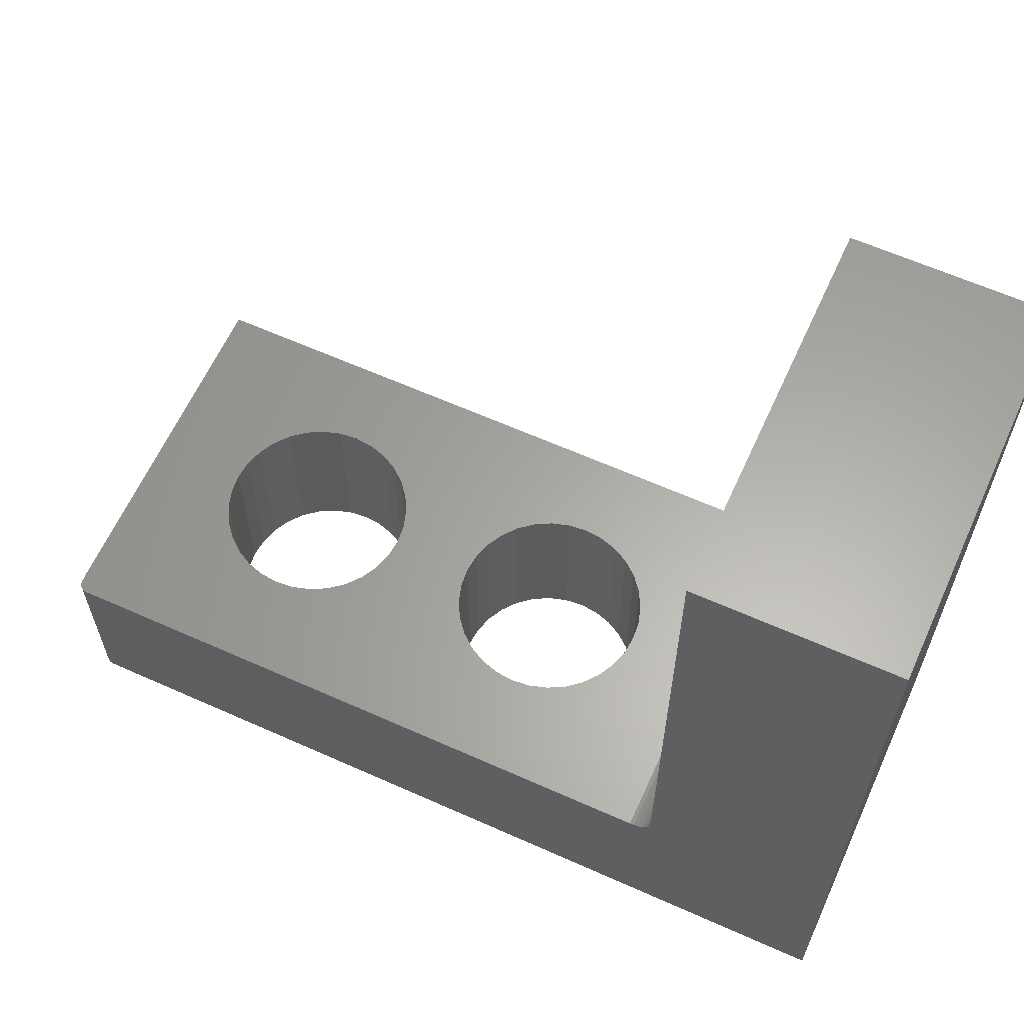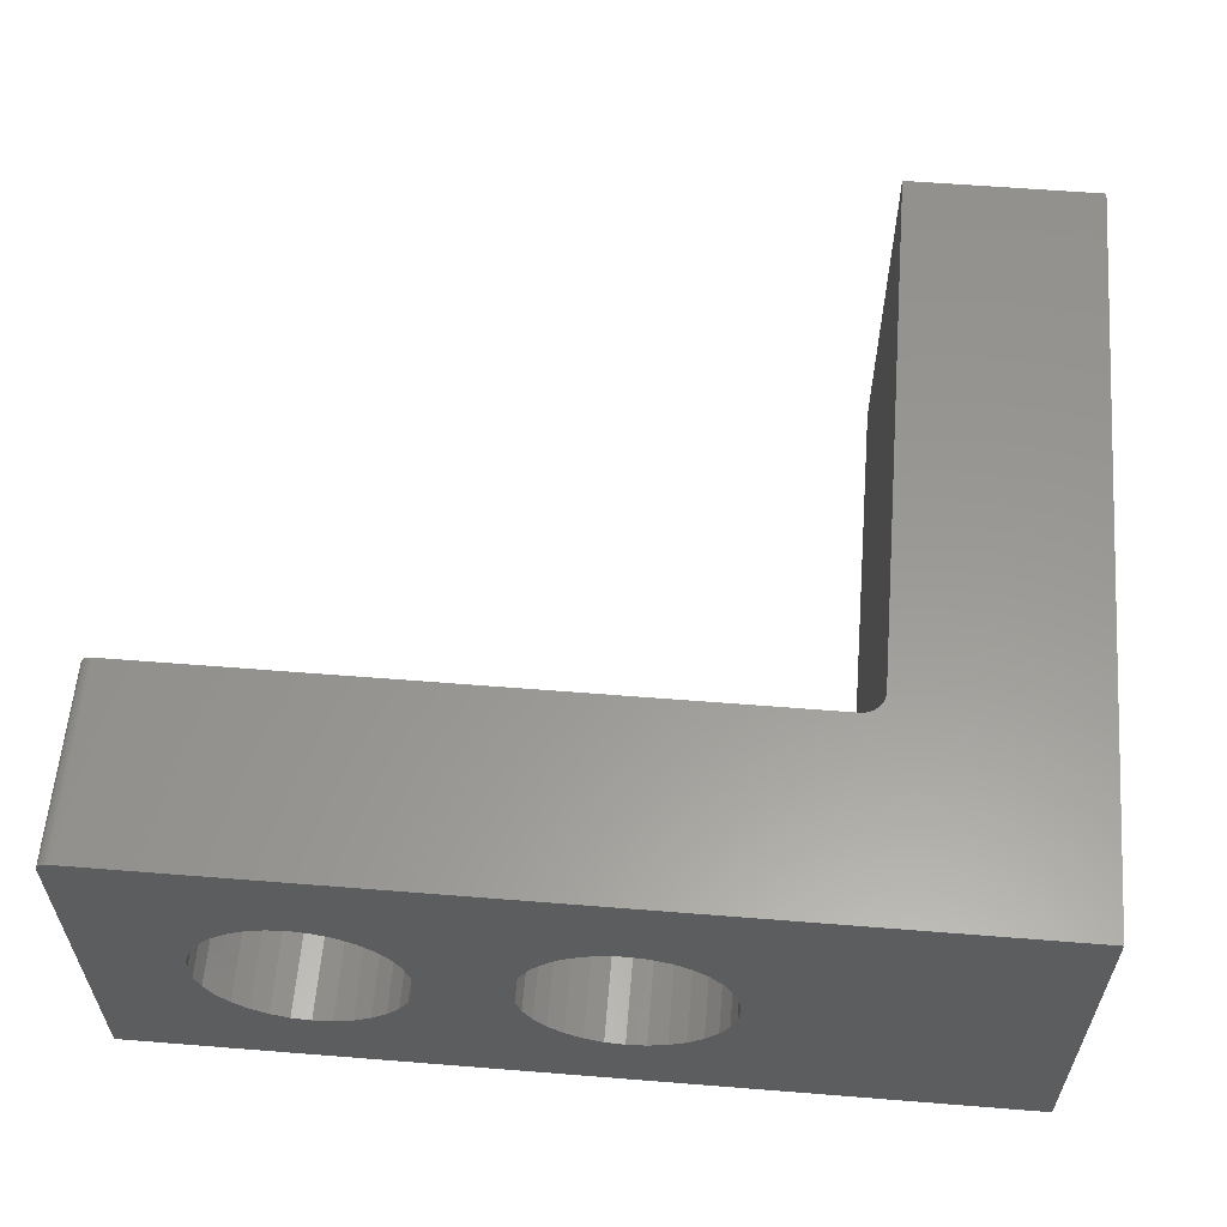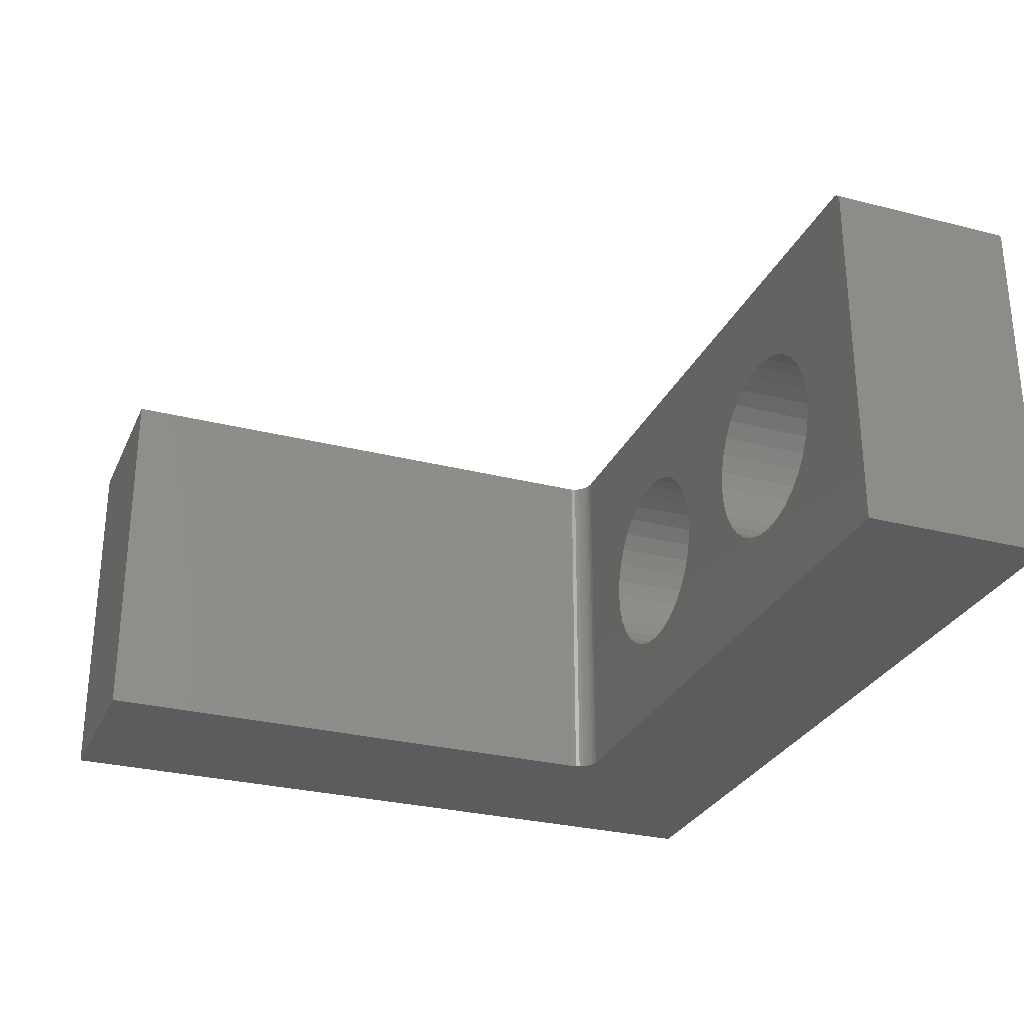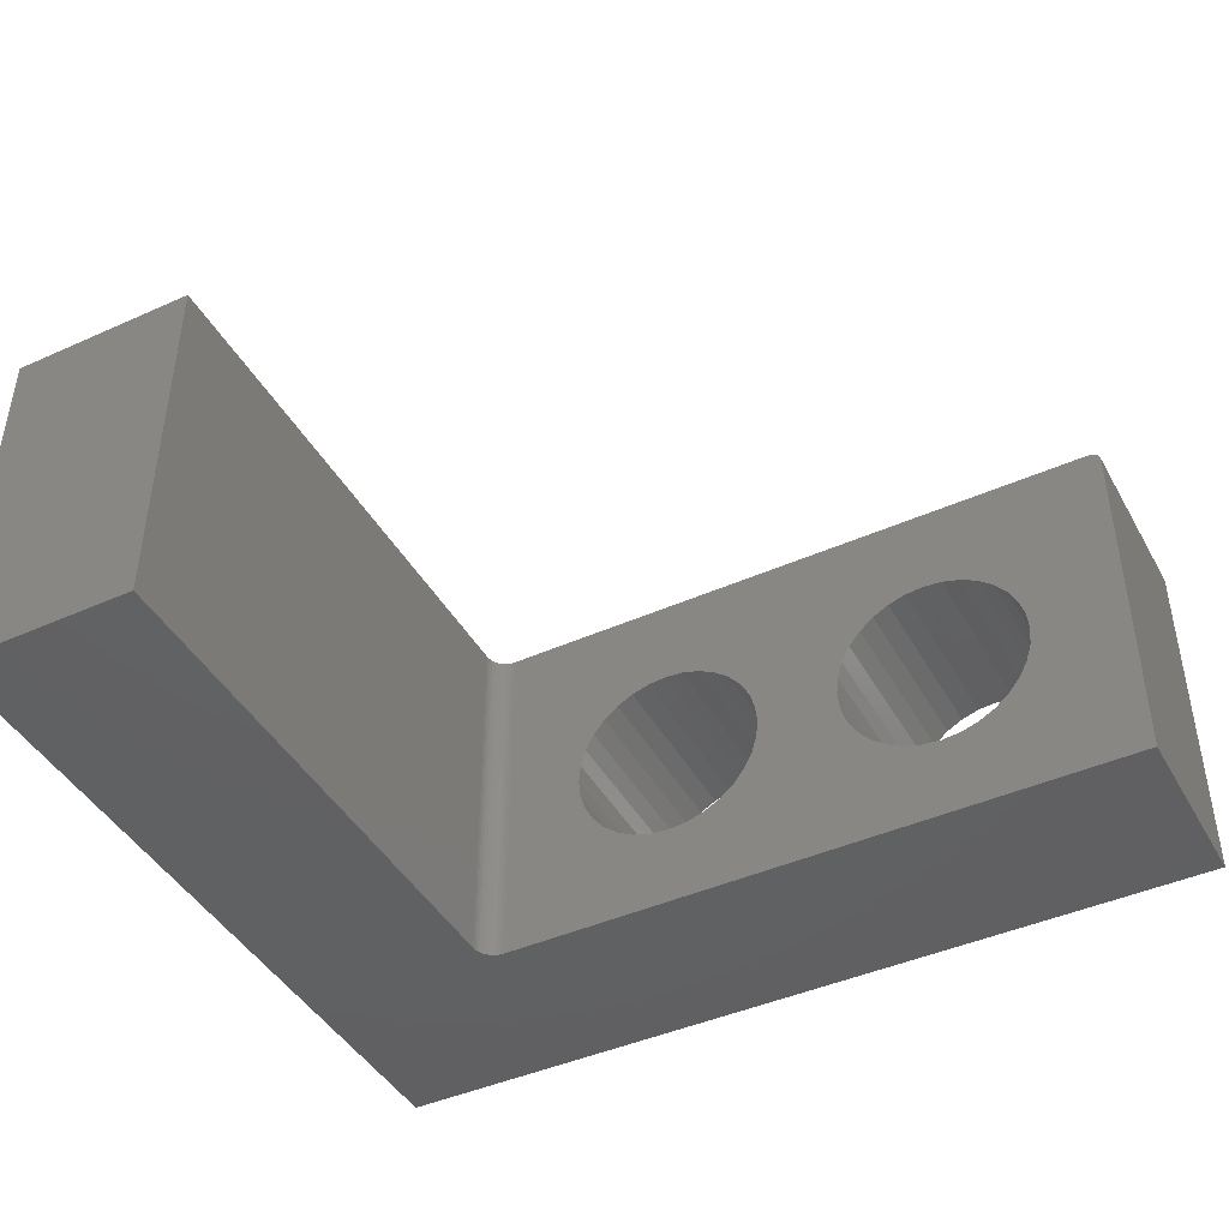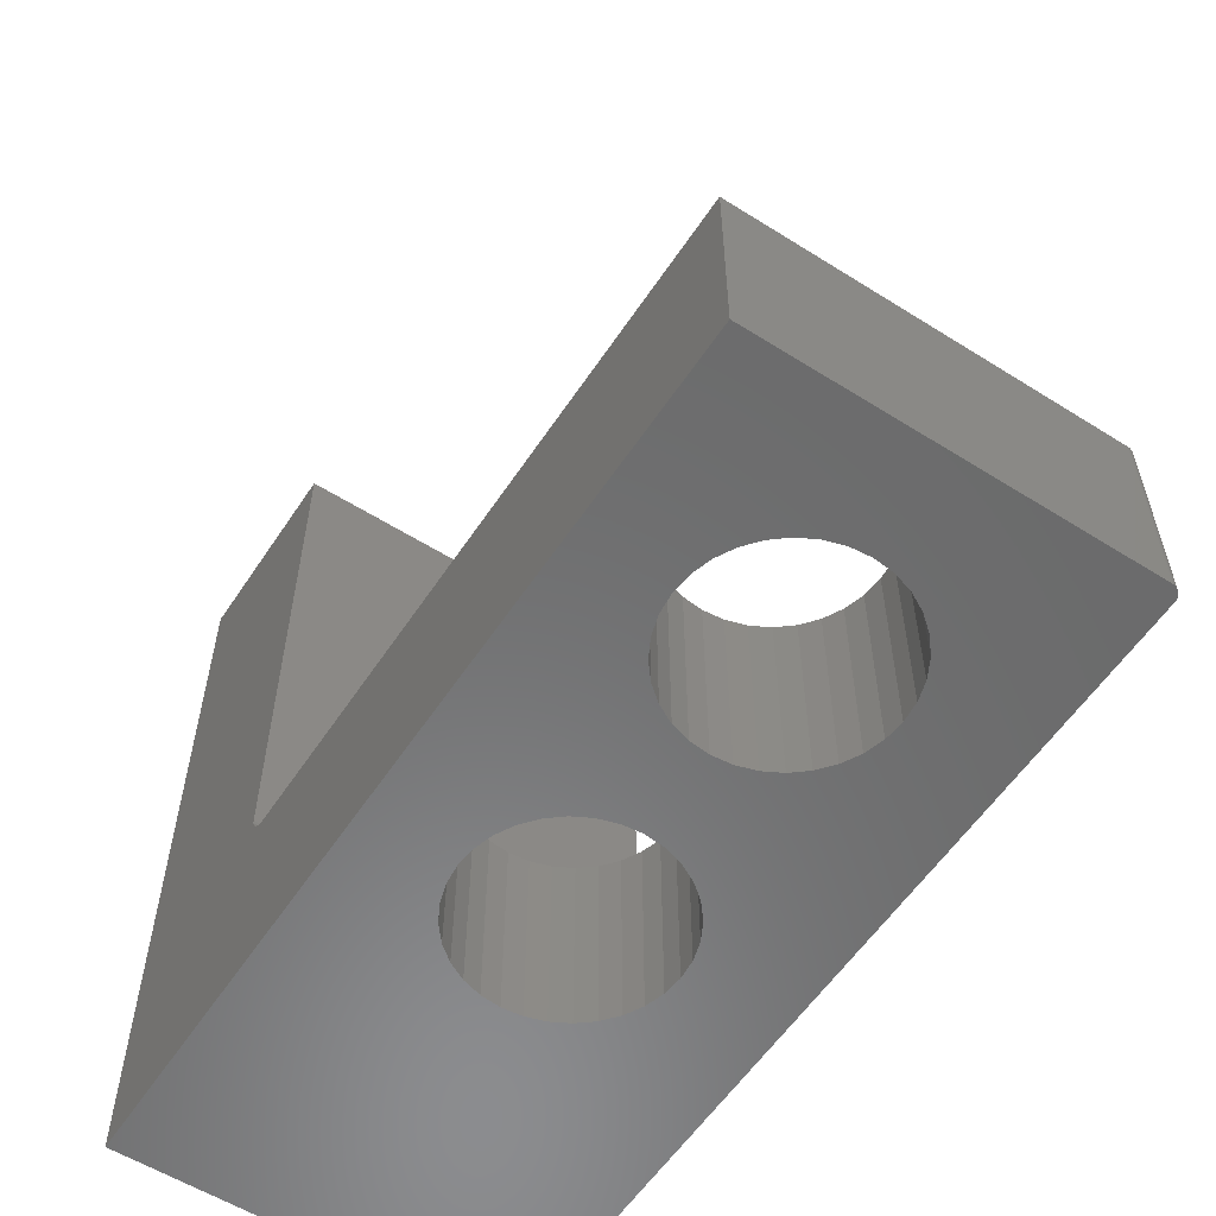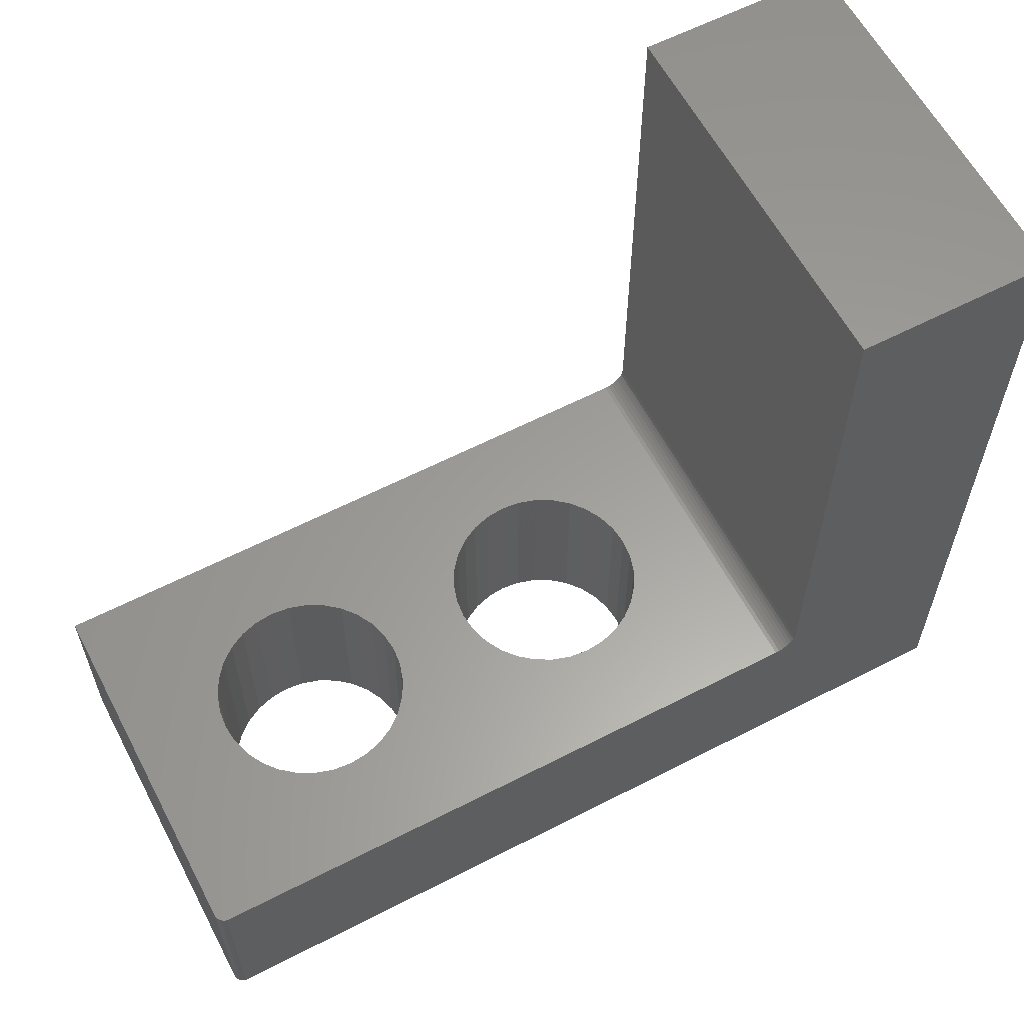
<metadata>
{"format":"stl","ext":"stl","renderer":"f3d","projection":"perspective","resolution":1024,"background":"white","views":[{"elev":62.4,"azim":-155.6,"up":"+Z"},{"elev":59.1,"azim":-175.3,"up":"+Y"},{"elev":-28.6,"azim":69.1,"up":"+Y"},{"elev":-43.7,"azim":27.7,"up":"+Y"},{"elev":-57.4,"azim":56.8,"up":"+Z"},{"elev":60.7,"azim":152.3,"up":"+Z"}]}
</metadata>
<code>
# stl→obj: 180 verts, 360 faces
v -0.6516 -0.07812 0.07812
v -0.6516 -0.1953 0.07812
v -0.6625 -0.07812 0.08749
v -0.6625 -0.1953 0.08749
v -0.6719 -0.07812 0.09842
v -0.6719 -0.1953 0.09842
v -0.6719 -0.1953 0.07812
v -0.6719 -0.07812 0.07812
v -0.2649 -0.06957 -2.97e-17
v -0.2787 -0.07094 0.1382
v -0.2787 -0.07094 -2.886e-17
v -0.2921 -0.07498 0.1382
v -0.2921 -0.07498 -2.804e-17
v -0.3044 -0.08155 0.1382
v -0.3044 -0.08155 -2.729e-17
v -0.3151 -0.09038 0.1382
v -0.3151 -0.09038 -2.663e-17
v -0.324 -0.1012 0.1382
v -0.324 -0.1012 -2.609e-17
v -0.3305 -0.1134 0.1382
v -0.3305 -0.1134 -2.569e-17
v -0.3346 -0.1268 0.1382
v -0.3346 -0.1268 -2.544e-17
v -0.3359 -0.1406 0.1382
v -0.3359 -0.1406 0
v -0.2649 -0.06957 0.1382
v -0.251 -0.07094 -3.055e-17
v -0.251 -0.07094 0.1382
v -0.2377 -0.07498 -3.137e-17
v -0.2377 -0.07498 0.1382
v -0.2254 -0.08155 -3.212e-17
v -0.2254 -0.08155 0.1382
v -0.2146 -0.09038 -3.278e-17
v -0.2146 -0.09038 0.1382
v -0.2058 -0.1012 -3.332e-17
v -0.2058 -0.1012 0.1382
v -0.1992 -0.1134 -3.372e-17
v -0.1992 -0.1134 0.1382
v -0.1952 -0.1268 -3.397e-17
v -0.1952 -0.1268 0.1382
v -0.1938 -0.1406 0
v -0.1938 -0.1406 0.1382
v -0.2649 -0.2117 -2.97e-17
v -0.251 -0.2103 0.1382
v -0.251 -0.2103 -3.055e-17
v -0.2377 -0.2063 0.1382
v -0.2377 -0.2063 -3.137e-17
v -0.2254 -0.1997 0.1382
v -0.2254 -0.1997 -3.212e-17
v -0.2146 -0.1909 0.1382
v -0.2146 -0.1909 -3.278e-17
v -0.2058 -0.1801 0.1382
v -0.2058 -0.1801 -3.332e-17
v -0.1992 -0.1678 0.1382
v -0.1992 -0.1678 -3.372e-17
v -0.1952 -0.1545 0.1382
v -0.1952 -0.1545 -3.397e-17
v -0.2649 -0.2117 0.1382
v -0.2787 -0.2103 -2.886e-17
v -0.2787 -0.2103 0.1382
v -0.2921 -0.2063 -2.804e-17
v -0.2921 -0.2063 0.1382
v -0.3044 -0.1997 -2.729e-17
v -0.3044 -0.1997 0.1382
v -0.3151 -0.1909 -2.663e-17
v -0.3151 -0.1909 0.1382
v -0.324 -0.1801 -2.609e-17
v -0.324 -0.1801 0.1382
v -0.3305 -0.1678 -2.569e-17
v -0.3305 -0.1678 0.1382
v -0.3346 -0.1545 -2.544e-17
v -0.3346 -0.1545 0.1382
v -0.397 -0.1406 0
v -0.3983 -0.1268 -2.153e-17
v -0.3983 -0.1545 -2.153e-17
v -0.1328 6.852e-17 -3.779e-17
v -0.1313 -0.0001501 -3.789e-17
v -0.125 -0.007812 -3.827e-17
v -0.4178 -0.09038 -2.034e-17
v -0.4285 -0.08155 -1.968e-17
v -0.4408 -0.07498 -1.893e-17
v -0.4541 -0.07094 -1.812e-17
v -0.468 -0.06957 -1.727e-17
v -0.4819 -0.07094 -1.642e-17
v -0.75 0 0
v -0.125 -0.2734 -3.827e-17
v -0.75 -0.2734 0
v -0.4819 -0.2103 -1.642e-17
v -0.468 -0.2117 -1.727e-17
v -0.4541 -0.2103 -1.812e-17
v -0.4408 -0.2063 -1.893e-17
v -0.4285 -0.1997 -1.968e-17
v -0.4178 -0.1909 -2.034e-17
v -0.4952 -0.07498 -1.56e-17
v -0.5075 -0.08155 -1.485e-17
v -0.5183 -0.09038 -1.419e-17
v -0.5271 -0.1012 -1.365e-17
v -0.5337 -0.1134 -1.325e-17
v -0.5377 -0.1268 -1.3e-17
v -0.5391 -0.1406 0
v -0.4024 -0.1134 -2.129e-17
v -0.4089 -0.1012 -2.088e-17
v -0.1298 -0.0005947 -3.797e-17
v -0.1285 -0.001317 -3.806e-17
v -0.1273 -0.002288 -3.813e-17
v -0.1263 -0.003472 -3.819e-17
v -0.1256 -0.004823 -3.823e-17
v -0.1252 -0.006288 -3.826e-17
v -0.5377 -0.1545 -1.3e-17
v -0.5337 -0.1678 -1.325e-17
v -0.5271 -0.1801 -1.365e-17
v -0.5183 -0.1909 -1.419e-17
v -0.5075 -0.1997 -1.485e-17
v -0.4952 -0.2063 -1.56e-17
v -0.4024 -0.1678 -2.129e-17
v -0.4089 -0.1801 -2.088e-17
v -0.397 -0.1406 0.1382
v -0.1328 6.852e-17 0.1382
v -0.1285 -0.001317 0.1382
v -0.1313 -0.0001501 0.1382
v -0.1298 -0.0005947 0.1382
v -0.5962 -0.2734 0.1382
v -0.125 -0.2734 0.1382
v -0.4408 -0.2063 0.1382
v -0.4541 -0.2103 0.1382
v -0.468 -0.2117 0.1382
v -0.4819 -0.2103 0.1382
v -0.4952 -0.2063 0.1382
v -0.5075 -0.1997 0.1382
v -0.5183 -0.1909 0.1382
v -0.5271 -0.1801 0.1382
v -0.5337 -0.1678 0.1382
v -0.5377 -0.1545 0.1382
v -0.5391 -0.1406 0.1382
v -0.5962 1.707e-17 0.1382
v -0.4024 -0.1134 0.1382
v -0.3983 -0.1268 0.1382
v -0.4178 -0.09038 0.1382
v -0.4089 -0.1012 0.1382
v -0.4408 -0.07498 0.1382
v -0.4285 -0.08155 0.1382
v -0.5377 -0.1268 0.1382
v -0.5337 -0.1134 0.1382
v -0.5271 -0.1012 0.1382
v -0.5183 -0.09038 0.1382
v -0.5075 -0.08155 0.1382
v -0.4952 -0.07498 0.1382
v -0.4819 -0.07094 0.1382
v -0.468 -0.06957 0.1382
v -0.4541 -0.07094 0.1382
v -0.1263 -0.003472 0.1382
v -0.125 -0.007812 0.1382
v -0.1252 -0.006288 0.1382
v -0.1256 -0.004823 0.1382
v -0.1273 -0.002288 0.1382
v -0.3983 -0.1545 0.1382
v -0.4024 -0.1678 0.1382
v -0.4089 -0.1801 0.1382
v -0.4178 -0.1909 0.1382
v -0.4285 -0.1997 0.1382
v -0.6118 -0.2734 0.1538
v -0.6118 1.534e-17 0.1538
v -0.6118 -0.2734 0.5526
v -0.6118 1.534e-17 0.5526
v -0.75 3.757e-33 0.5526
v -0.6115 1.537e-17 0.1507
v -0.6107 1.547e-17 0.1478
v -0.6092 1.563e-17 0.1451
v -0.6073 1.585e-17 0.1427
v -0.6049 1.611e-17 0.1408
v -0.6022 1.641e-17 0.1393
v -0.5993 1.673e-17 0.1385
v -0.5993 -0.2734 0.1385
v -0.6022 -0.2734 0.1393
v -0.6049 -0.2734 0.1408
v -0.6073 -0.2734 0.1427
v -0.6092 -0.2734 0.1451
v -0.6107 -0.2734 0.1478
v -0.6115 -0.2734 0.1507
v -0.75 -0.2734 0.5526
f 1 2 3
f 3 2 4
f 3 4 5
f 5 4 6
f 7 2 8
f 8 2 1
f 8 3 5
f 8 1 3
f 6 7 5
f 5 7 8
f 6 4 7
f 4 2 7
f 9 10 11
f 11 10 12
f 11 12 13
f 13 12 14
f 13 14 15
f 15 14 16
f 15 16 17
f 17 16 18
f 17 18 19
f 19 18 20
f 19 20 21
f 21 20 22
f 21 22 23
f 23 22 24
f 23 24 25
f 10 9 26
f 26 9 27
f 26 27 28
f 28 27 29
f 28 29 30
f 30 29 31
f 30 31 32
f 32 31 33
f 32 33 34
f 34 33 35
f 34 35 36
f 36 35 37
f 36 37 38
f 38 37 39
f 38 39 40
f 40 39 41
f 40 41 42
f 43 44 45
f 45 44 46
f 45 46 47
f 47 46 48
f 47 48 49
f 49 48 50
f 49 50 51
f 51 50 52
f 51 52 53
f 53 52 54
f 53 54 55
f 55 54 56
f 55 56 57
f 57 56 42
f 57 42 41
f 44 43 58
f 58 43 59
f 58 59 60
f 60 59 61
f 60 61 62
f 62 61 63
f 62 63 64
f 64 63 65
f 64 65 66
f 66 65 67
f 66 67 68
f 68 67 69
f 68 69 70
f 70 69 71
f 70 71 72
f 72 71 25
f 72 25 24
f 25 73 74
f 25 75 73
f 76 77 78
f 76 78 41
f 76 41 39
f 76 39 37
f 76 37 35
f 76 35 33
f 76 33 31
f 76 31 29
f 76 29 27
f 76 27 9
f 76 9 11
f 76 11 13
f 76 13 79
f 76 79 80
f 76 80 81
f 76 81 82
f 76 82 83
f 76 83 84
f 76 84 85
f 86 87 88
f 86 88 89
f 86 89 90
f 86 90 91
f 86 91 92
f 86 92 93
f 86 93 61
f 86 61 59
f 86 59 43
f 86 43 45
f 86 45 47
f 86 47 49
f 86 49 51
f 86 51 53
f 86 53 55
f 86 55 57
f 86 57 41
f 86 41 78
f 85 84 94
f 85 94 95
f 85 95 96
f 85 96 97
f 85 97 98
f 85 98 99
f 85 99 100
f 85 100 87
f 101 21 23
f 101 23 25
f 101 25 74
f 102 17 19
f 102 19 21
f 102 21 101
f 79 13 15
f 79 15 17
f 79 17 102
f 77 103 104
f 77 104 105
f 77 105 106
f 77 106 107
f 77 107 108
f 77 108 78
f 87 100 109
f 87 109 110
f 87 110 111
f 87 111 112
f 87 112 113
f 87 113 114
f 87 114 88
f 115 75 25
f 115 25 71
f 115 71 69
f 116 115 69
f 116 69 67
f 116 67 65
f 93 116 65
f 93 65 63
f 93 63 61
f 24 117 72
f 24 22 117
f 118 119 120
f 119 121 120
f 122 123 44
f 122 44 58
f 122 58 60
f 122 60 62
f 122 62 64
f 122 64 66
f 122 66 124
f 122 124 125
f 122 125 126
f 122 126 127
f 122 127 128
f 122 128 129
f 122 129 130
f 122 130 131
f 122 131 132
f 122 132 133
f 122 133 134
f 122 134 135
f 118 28 30
f 118 30 32
f 118 32 34
f 118 34 36
f 118 36 38
f 118 38 40
f 118 40 42
f 20 136 137
f 20 137 117
f 20 117 22
f 18 138 139
f 18 139 136
f 18 136 20
f 16 140 141
f 16 141 138
f 16 138 18
f 135 134 142
f 135 142 143
f 135 143 144
f 135 144 145
f 135 145 146
f 135 146 147
f 135 147 148
f 135 148 149
f 135 149 150
f 135 150 140
f 135 140 16
f 135 16 14
f 135 14 12
f 135 12 10
f 135 10 26
f 135 26 28
f 135 28 118
f 151 42 152
f 151 152 153
f 151 153 154
f 42 151 155
f 42 155 119
f 42 119 118
f 123 152 42
f 123 42 56
f 123 56 54
f 123 54 52
f 123 52 50
f 123 50 48
f 123 48 46
f 123 46 44
f 70 72 117
f 70 117 156
f 70 156 157
f 68 70 157
f 68 157 158
f 68 158 159
f 66 68 159
f 66 159 160
f 66 160 124
f 83 148 84
f 84 148 147
f 84 147 94
f 94 147 146
f 94 146 95
f 95 146 145
f 95 145 96
f 96 145 144
f 96 144 97
f 97 144 143
f 97 143 98
f 98 143 142
f 98 142 99
f 99 142 134
f 99 134 100
f 148 83 149
f 149 83 82
f 149 82 150
f 150 82 81
f 150 81 140
f 140 81 80
f 140 80 141
f 141 80 79
f 141 79 138
f 138 79 102
f 138 102 139
f 139 102 101
f 139 101 136
f 136 101 74
f 136 74 137
f 137 74 73
f 137 73 117
f 89 125 90
f 90 125 124
f 90 124 91
f 91 124 160
f 91 160 92
f 92 160 159
f 92 159 93
f 93 159 158
f 93 158 116
f 116 158 157
f 116 157 115
f 115 157 156
f 115 156 75
f 75 156 117
f 75 117 73
f 125 89 126
f 126 89 88
f 126 88 127
f 127 88 114
f 127 114 128
f 128 114 113
f 128 113 129
f 129 113 112
f 129 112 130
f 130 112 111
f 130 111 131
f 131 111 110
f 131 110 132
f 132 110 109
f 132 109 133
f 133 109 100
f 133 100 134
f 161 162 163
f 163 162 164
f 85 165 164
f 85 164 162
f 85 162 166
f 85 166 167
f 85 167 168
f 85 168 169
f 85 169 170
f 85 170 171
f 85 171 172
f 85 172 135
f 85 135 118
f 85 118 76
f 87 86 123
f 87 123 122
f 87 122 173
f 87 173 174
f 87 174 175
f 87 175 176
f 87 176 177
f 87 177 178
f 87 178 179
f 87 179 161
f 87 161 163
f 87 163 180
f 169 175 170
f 170 175 174
f 170 174 171
f 171 174 173
f 171 173 172
f 172 173 122
f 172 122 135
f 175 169 176
f 176 169 168
f 176 168 177
f 177 168 167
f 177 167 178
f 178 167 166
f 178 166 179
f 179 166 162
f 179 162 161
f 78 152 86
f 86 152 123
f 76 118 77
f 77 118 120
f 77 120 103
f 103 120 121
f 103 121 104
f 104 121 119
f 104 119 105
f 105 119 155
f 105 155 106
f 106 155 151
f 106 151 107
f 107 151 154
f 107 154 108
f 108 154 153
f 108 153 78
f 78 153 152
f 180 165 87
f 87 165 85
f 164 165 163
f 163 165 180

</code>
